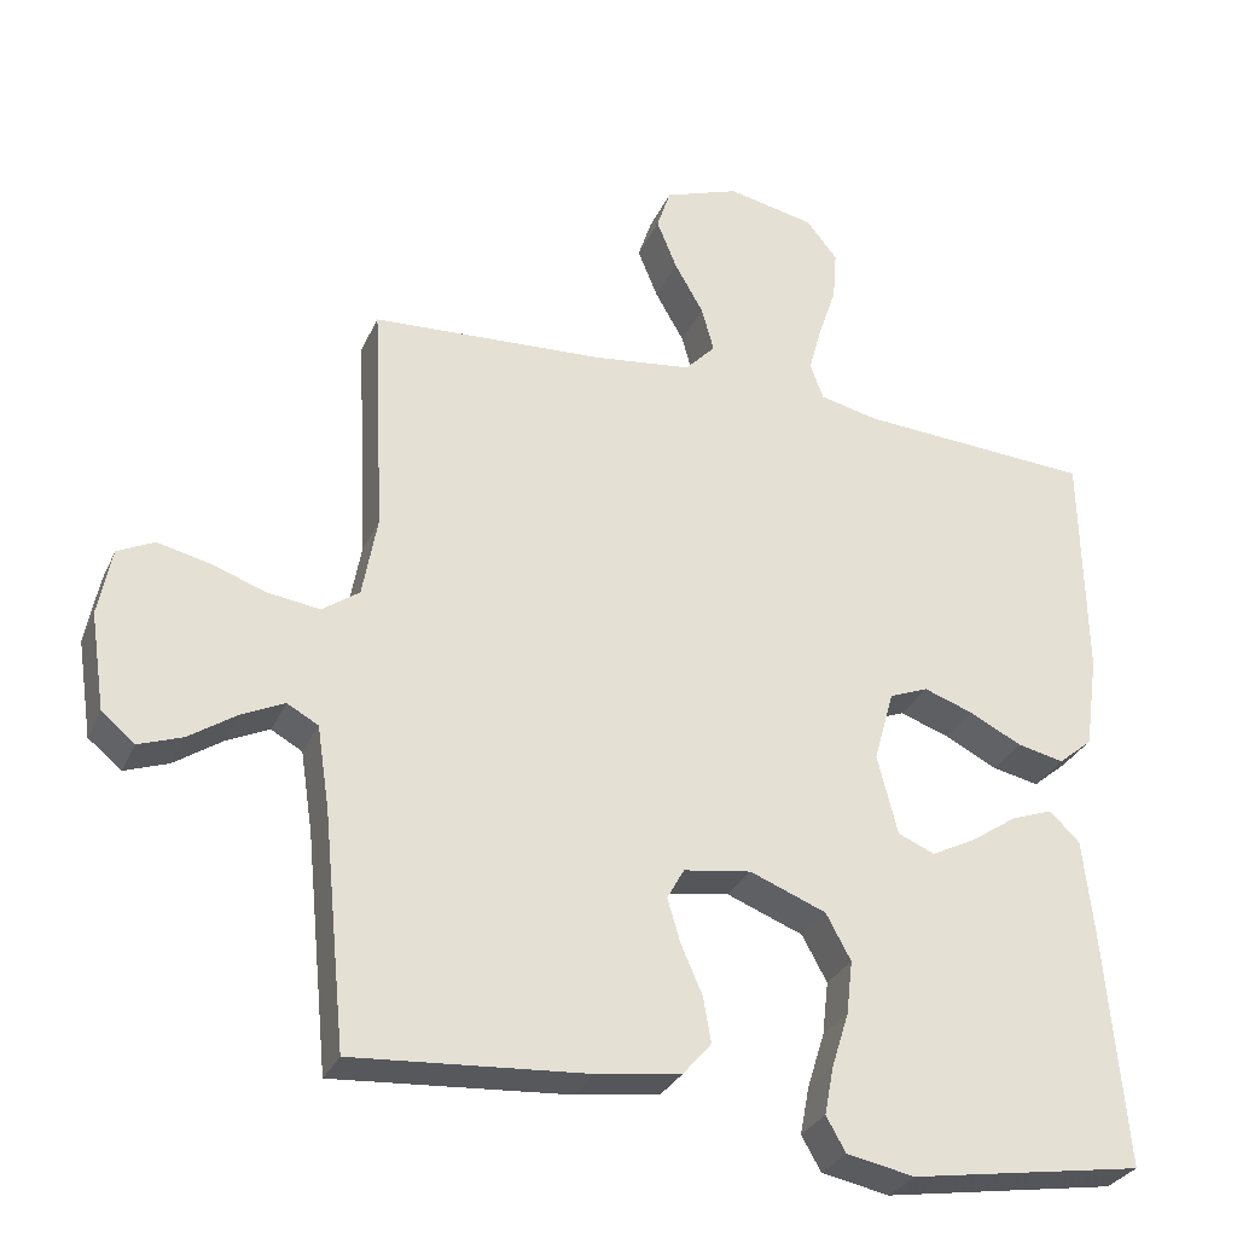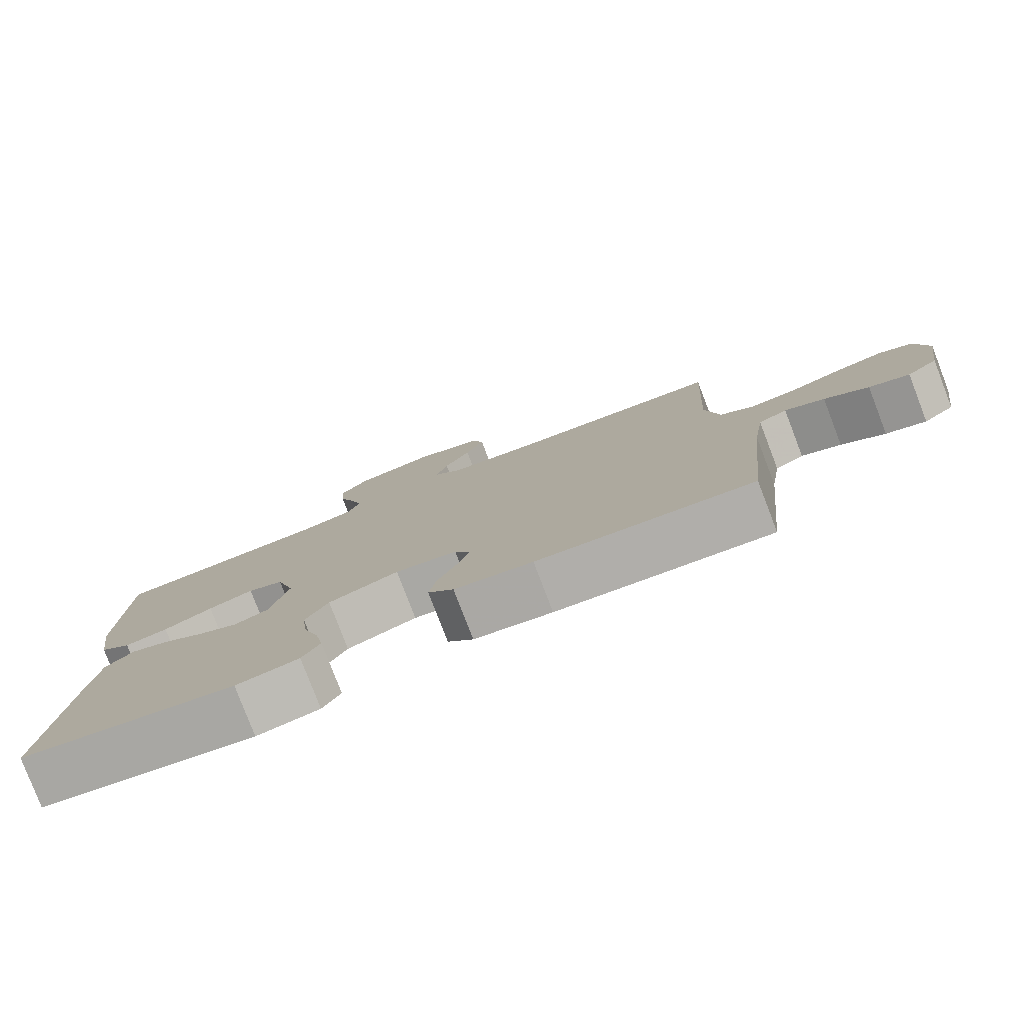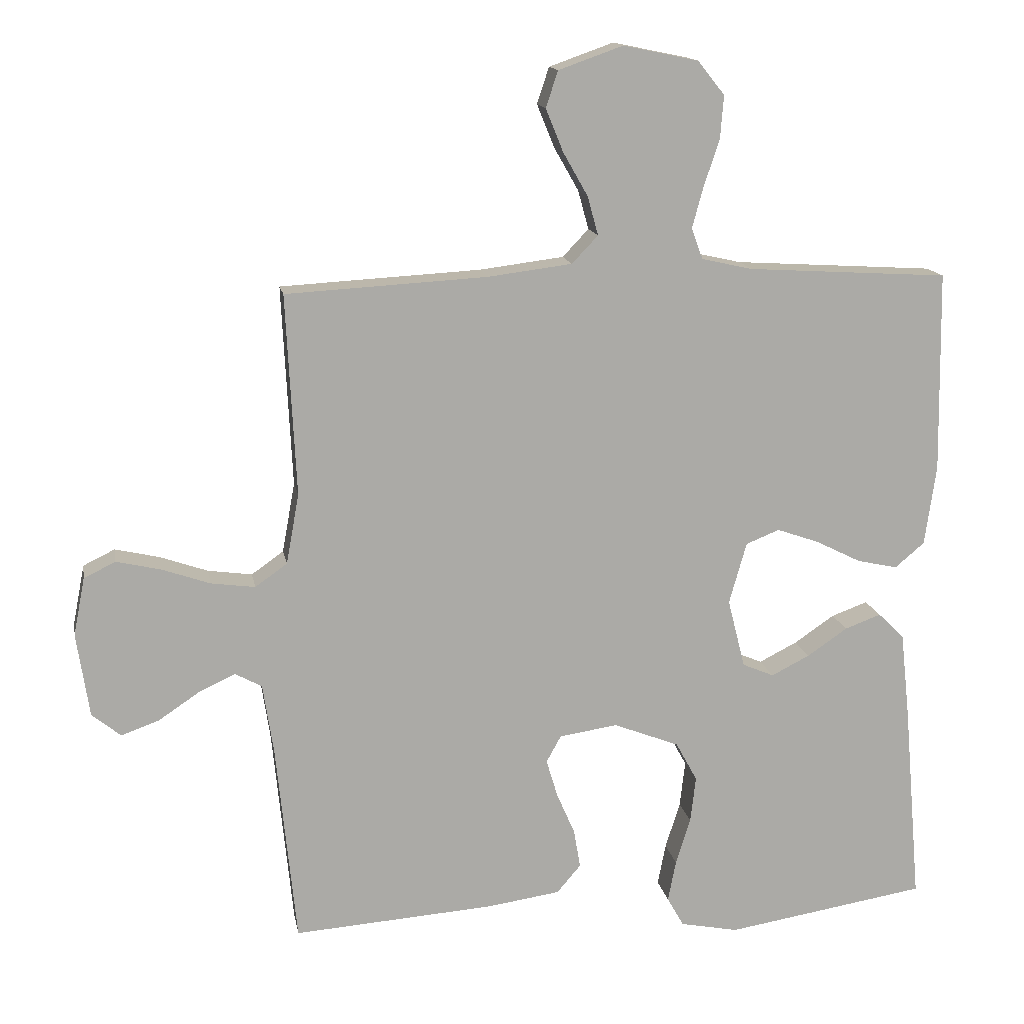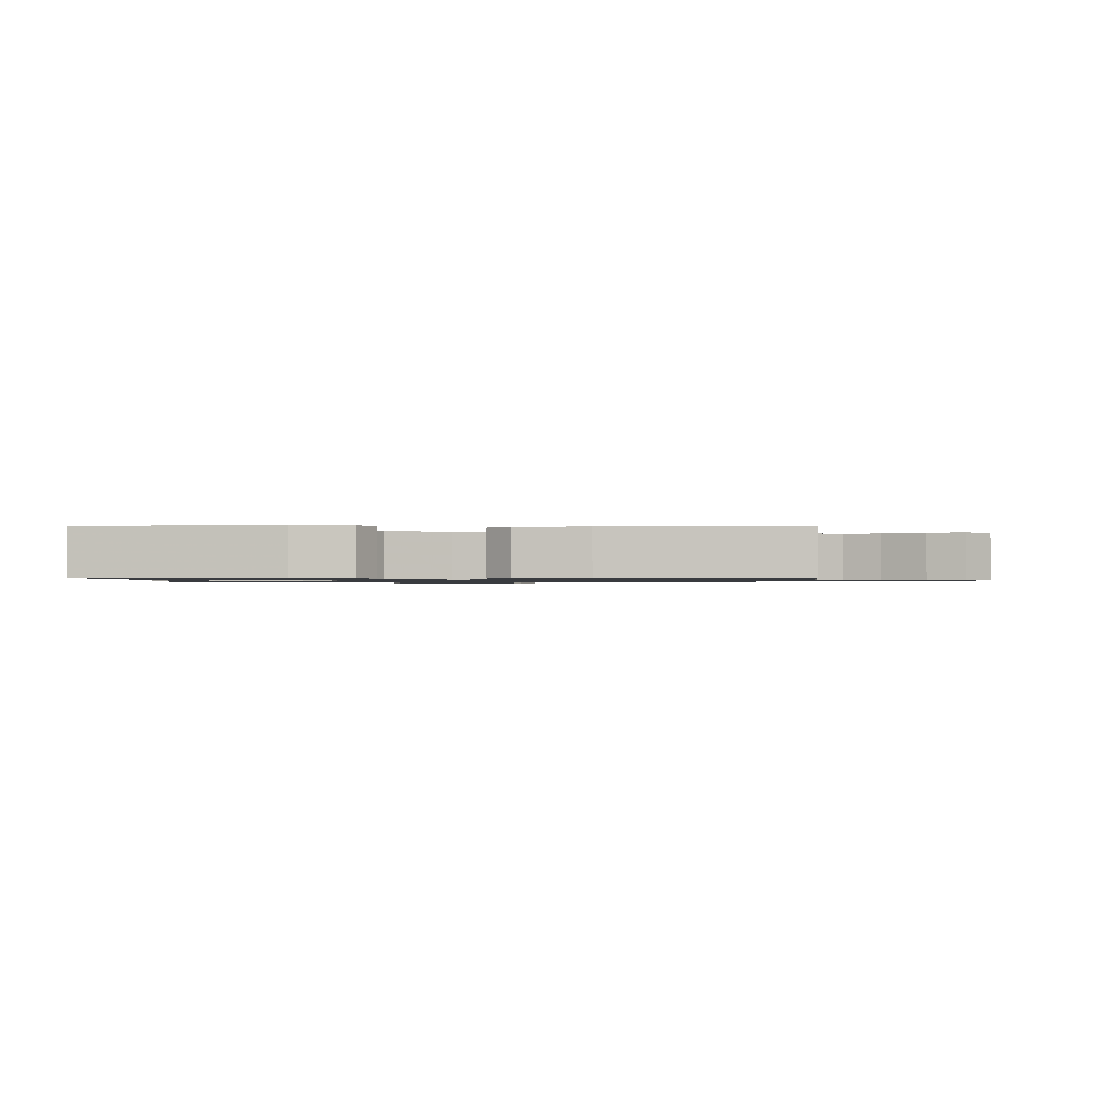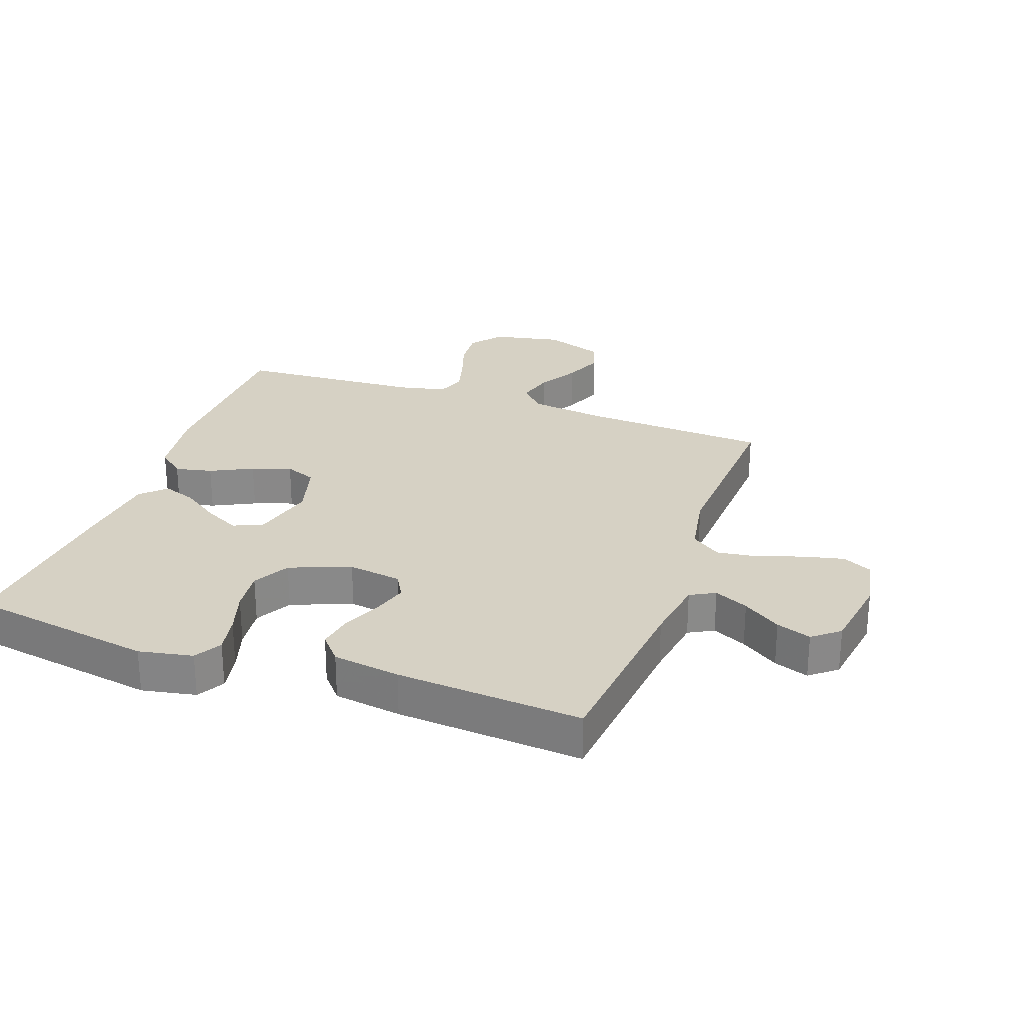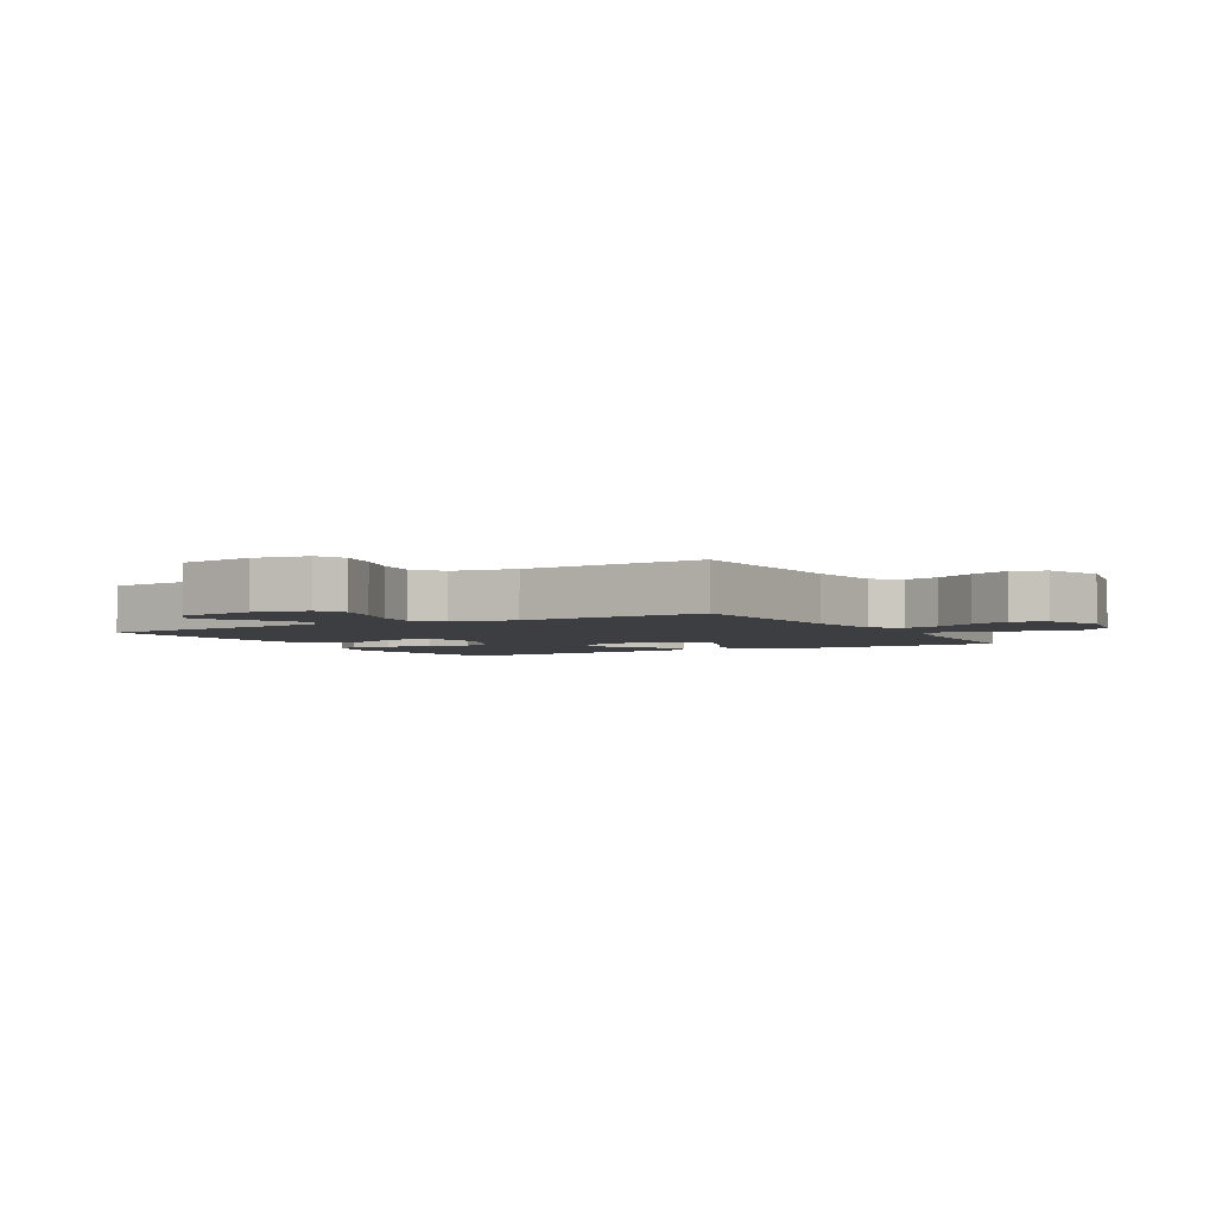
<metadata>
{"format":"obj","ext":"obj","renderer":"f3d","projection":"perspective","resolution":1024,"background":"white","views":[{"elev":-30.2,"azim":-21.1,"up":"+Z"},{"elev":-79.9,"azim":-159.0,"up":"+Z"},{"elev":14.4,"azim":-10.0,"up":"+Z"},{"elev":-0.9,"azim":179.8,"up":"+Y"},{"elev":27.0,"azim":-160.3,"up":"+Y"},{"elev":-3.4,"azim":-60.0,"up":"+Y"}]}
</metadata>
<code>
v -0.5 0.07 -0.5
v -0.53 0.07 -0.2
v -0.546 0.07 -0.095
v -0.586 0.07 -0.073
v -0.641 0.07 -0.099
v -0.702 0.07 -0.14
v -0.758 0.07 -0.16
v -0.801 0.07 -0.125
v -0.82 0.07 0
v -0.803 0.07 0.087
v -0.756 0.07 0.11
v -0.69 0.07 0.095
v -0.618 0.07 0.07
v -0.552 0.07 0.061
v -0.504 0.07 0.095
v -0.485 0.07 0.2
v -0.5 0.07 0.5
v -0.2 0.07 0.517
v -0.074 0.07 0.533
v -0.035 0.07 0.574
v -0.051 0.07 0.632
v -0.088 0.07 0.697
v -0.114 0.07 0.761
v -0.096 0.07 0.815
v 0 0.07 0.849
v 0.112 0.07 0.826
v 0.152 0.07 0.776
v 0.147 0.07 0.712
v 0.124 0.07 0.643
v 0.107 0.07 0.581
v 0.124 0.07 0.535
v 0.2 0.07 0.518
v 0.5 0.07 0.5
v 0.505 0.07 0.2
v 0.488 0.07 0.08
v 0.444 0.07 0.043
v 0.384 0.07 0.056
v 0.316 0.07 0.09
v 0.253 0.07 0.112
v 0.203 0.07 0.092
v 0.177 0.07 0
v 0.203 0.07 -0.103
v 0.25 0.07 -0.123
v 0.307 0.07 -0.094
v 0.367 0.07 -0.053
v 0.421 0.07 -0.033
v 0.46 0.07 -0.071
v 0.474 0.07 -0.2
v 0.5 0.07 -0.5
v 0.2 0.07 -0.549
v 0.113 0.07 -0.532
v 0.088 0.07 -0.488
v 0.1 0.07 -0.426
v 0.122 0.07 -0.356
v 0.13 0.07 -0.287
v 0.098 0.07 -0.228
v 0 0.07 -0.19
v -0.087 0.07 -0.203
v -0.109 0.07 -0.243
v -0.092 0.07 -0.3
v -0.065 0.07 -0.362
v -0.055 0.07 -0.42
v -0.091 0.07 -0.462
v -0.2 0.07 -0.478
v -0.5 0 -0.5
v -0.53 0 -0.2
v -0.546 0 -0.095
v -0.586 0 -0.073
v -0.641 0 -0.099
v -0.702 0 -0.14
v -0.758 0 -0.16
v -0.801 0 -0.125
v -0.82 0 0
v -0.803 0 0.087
v -0.756 0 0.11
v -0.69 0 0.095
v -0.618 0 0.07
v -0.552 0 0.061
v -0.504 0 0.095
v -0.485 0 0.2
v -0.5 0 0.5
v -0.2 0 0.517
v -0.074 0 0.533
v -0.035 0 0.574
v -0.051 0 0.632
v -0.088 0 0.697
v -0.114 0 0.761
v -0.096 0 0.815
v 0 0 0.849
v 0.112 0 0.826
v 0.152 0 0.776
v 0.147 0 0.712
v 0.124 0 0.643
v 0.107 0 0.581
v 0.124 0 0.535
v 0.2 0 0.518
v 0.5 0 0.5
v 0.505 0 0.2
v 0.488 0 0.08
v 0.444 0 0.043
v 0.384 0 0.056
v 0.316 0 0.09
v 0.253 0 0.112
v 0.203 0 0.092
v 0.177 0 0
v 0.203 0 -0.103
v 0.25 0 -0.123
v 0.307 0 -0.094
v 0.367 0 -0.053
v 0.421 0 -0.033
v 0.46 0 -0.071
v 0.474 0 -0.2
v 0.5 0 -0.5
v 0.2 0 -0.549
v 0.113 0 -0.532
v 0.088 0 -0.488
v 0.1 0 -0.426
v 0.122 0 -0.356
v 0.13 0 -0.287
v 0.098 0 -0.228
v 0 0 -0.19
v -0.087 0 -0.203
v -0.109 0 -0.243
v -0.092 0 -0.3
v -0.065 0 -0.362
v -0.055 0 -0.42
v -0.091 0 -0.462
v -0.2 0 -0.478
f 64 1 2
f 63 64 2
f 62 63 2
f 61 62 2
f 60 61 2
f 59 60 2 3
f 58 59 3 4
f 57 58 4
f 52 53 54
f 51 52 54
f 50 51 54
f 49 50 54
f 48 49 54
f 47 48 54
f 46 47 54
f 45 46 54
f 44 45 54
f 43 44 54 55
f 42 43 55 56
f 36 37 38
f 35 36 38
f 34 35 38
f 33 34 38
f 32 33 38
f 31 32 38 39
f 30 31 39 40
f 27 28 29
f 26 27 29
f 25 26 29
f 24 25 29
f 23 24 29
f 22 23 29
f 21 22 29
f 20 21 29 30
f 30 40 41
f 20 30 41
f 19 20 41
f 16 17 18
f 42 56 57
f 41 42 57
f 19 41 57
f 18 19 57
f 16 18 57
f 15 16 57
f 11 12 13
f 10 11 13
f 9 10 13
f 8 9 13
f 7 8 13
f 6 7 13
f 5 6 13
f 14 15 57 4
f 4 5 13 14
f 66 65 128
f 66 128 127
f 66 127 126
f 66 126 125
f 66 125 124
f 67 66 124 123
f 68 67 123 122
f 68 122 121
f 118 117 116
f 118 116 115
f 118 115 114
f 118 114 113
f 118 113 112
f 118 112 111
f 118 111 110
f 118 110 109
f 118 109 108
f 119 118 108 107
f 120 119 107 106
f 102 101 100
f 102 100 99
f 102 99 98
f 102 98 97
f 102 97 96
f 103 102 96 95
f 104 103 95 94
f 93 92 91
f 93 91 90
f 93 90 89
f 93 89 88
f 93 88 87
f 93 87 86
f 93 86 85
f 94 93 85 84
f 105 104 94
f 105 94 84
f 105 84 83
f 82 81 80
f 121 120 106
f 121 106 105
f 121 105 83
f 121 83 82
f 121 82 80
f 121 80 79
f 77 76 75
f 77 75 74
f 77 74 73
f 77 73 72
f 77 72 71
f 77 71 70
f 77 70 69
f 68 121 79 78
f 78 77 69 68
f 1 65 66 2
f 2 66 67 3
f 3 67 68 4
f 4 68 69 5
f 5 69 70 6
f 6 70 71 7
f 7 71 72 8
f 8 72 73 9
f 9 73 74 10
f 10 74 75 11
f 11 75 76 12
f 12 76 77 13
f 13 77 78 14
f 14 78 79 15
f 15 79 80 16
f 16 80 81 17
f 17 81 82 18
f 18 82 83 19
f 19 83 84 20
f 20 84 85 21
f 21 85 86 22
f 22 86 87 23
f 23 87 88 24
f 24 88 89 25
f 25 89 90 26
f 26 90 91 27
f 27 91 92 28
f 28 92 93 29
f 29 93 94 30
f 30 94 95 31
f 31 95 96 32
f 32 96 97 33
f 33 97 98 34
f 34 98 99 35
f 35 99 100 36
f 36 100 101 37
f 37 101 102 38
f 38 102 103 39
f 39 103 104 40
f 40 104 105 41
f 41 105 106 42
f 42 106 107 43
f 43 107 108 44
f 44 108 109 45
f 45 109 110 46
f 46 110 111 47
f 47 111 112 48
f 48 112 113 49
f 49 113 114 50
f 50 114 115 51
f 51 115 116 52
f 52 116 117 53
f 53 117 118 54
f 54 118 119 55
f 55 119 120 56
f 56 120 121 57
f 57 121 122 58
f 58 122 123 59
f 59 123 124 60
f 60 124 125 61
f 61 125 126 62
f 62 126 127 63
f 63 127 128 64
f 64 128 65 1

</code>
